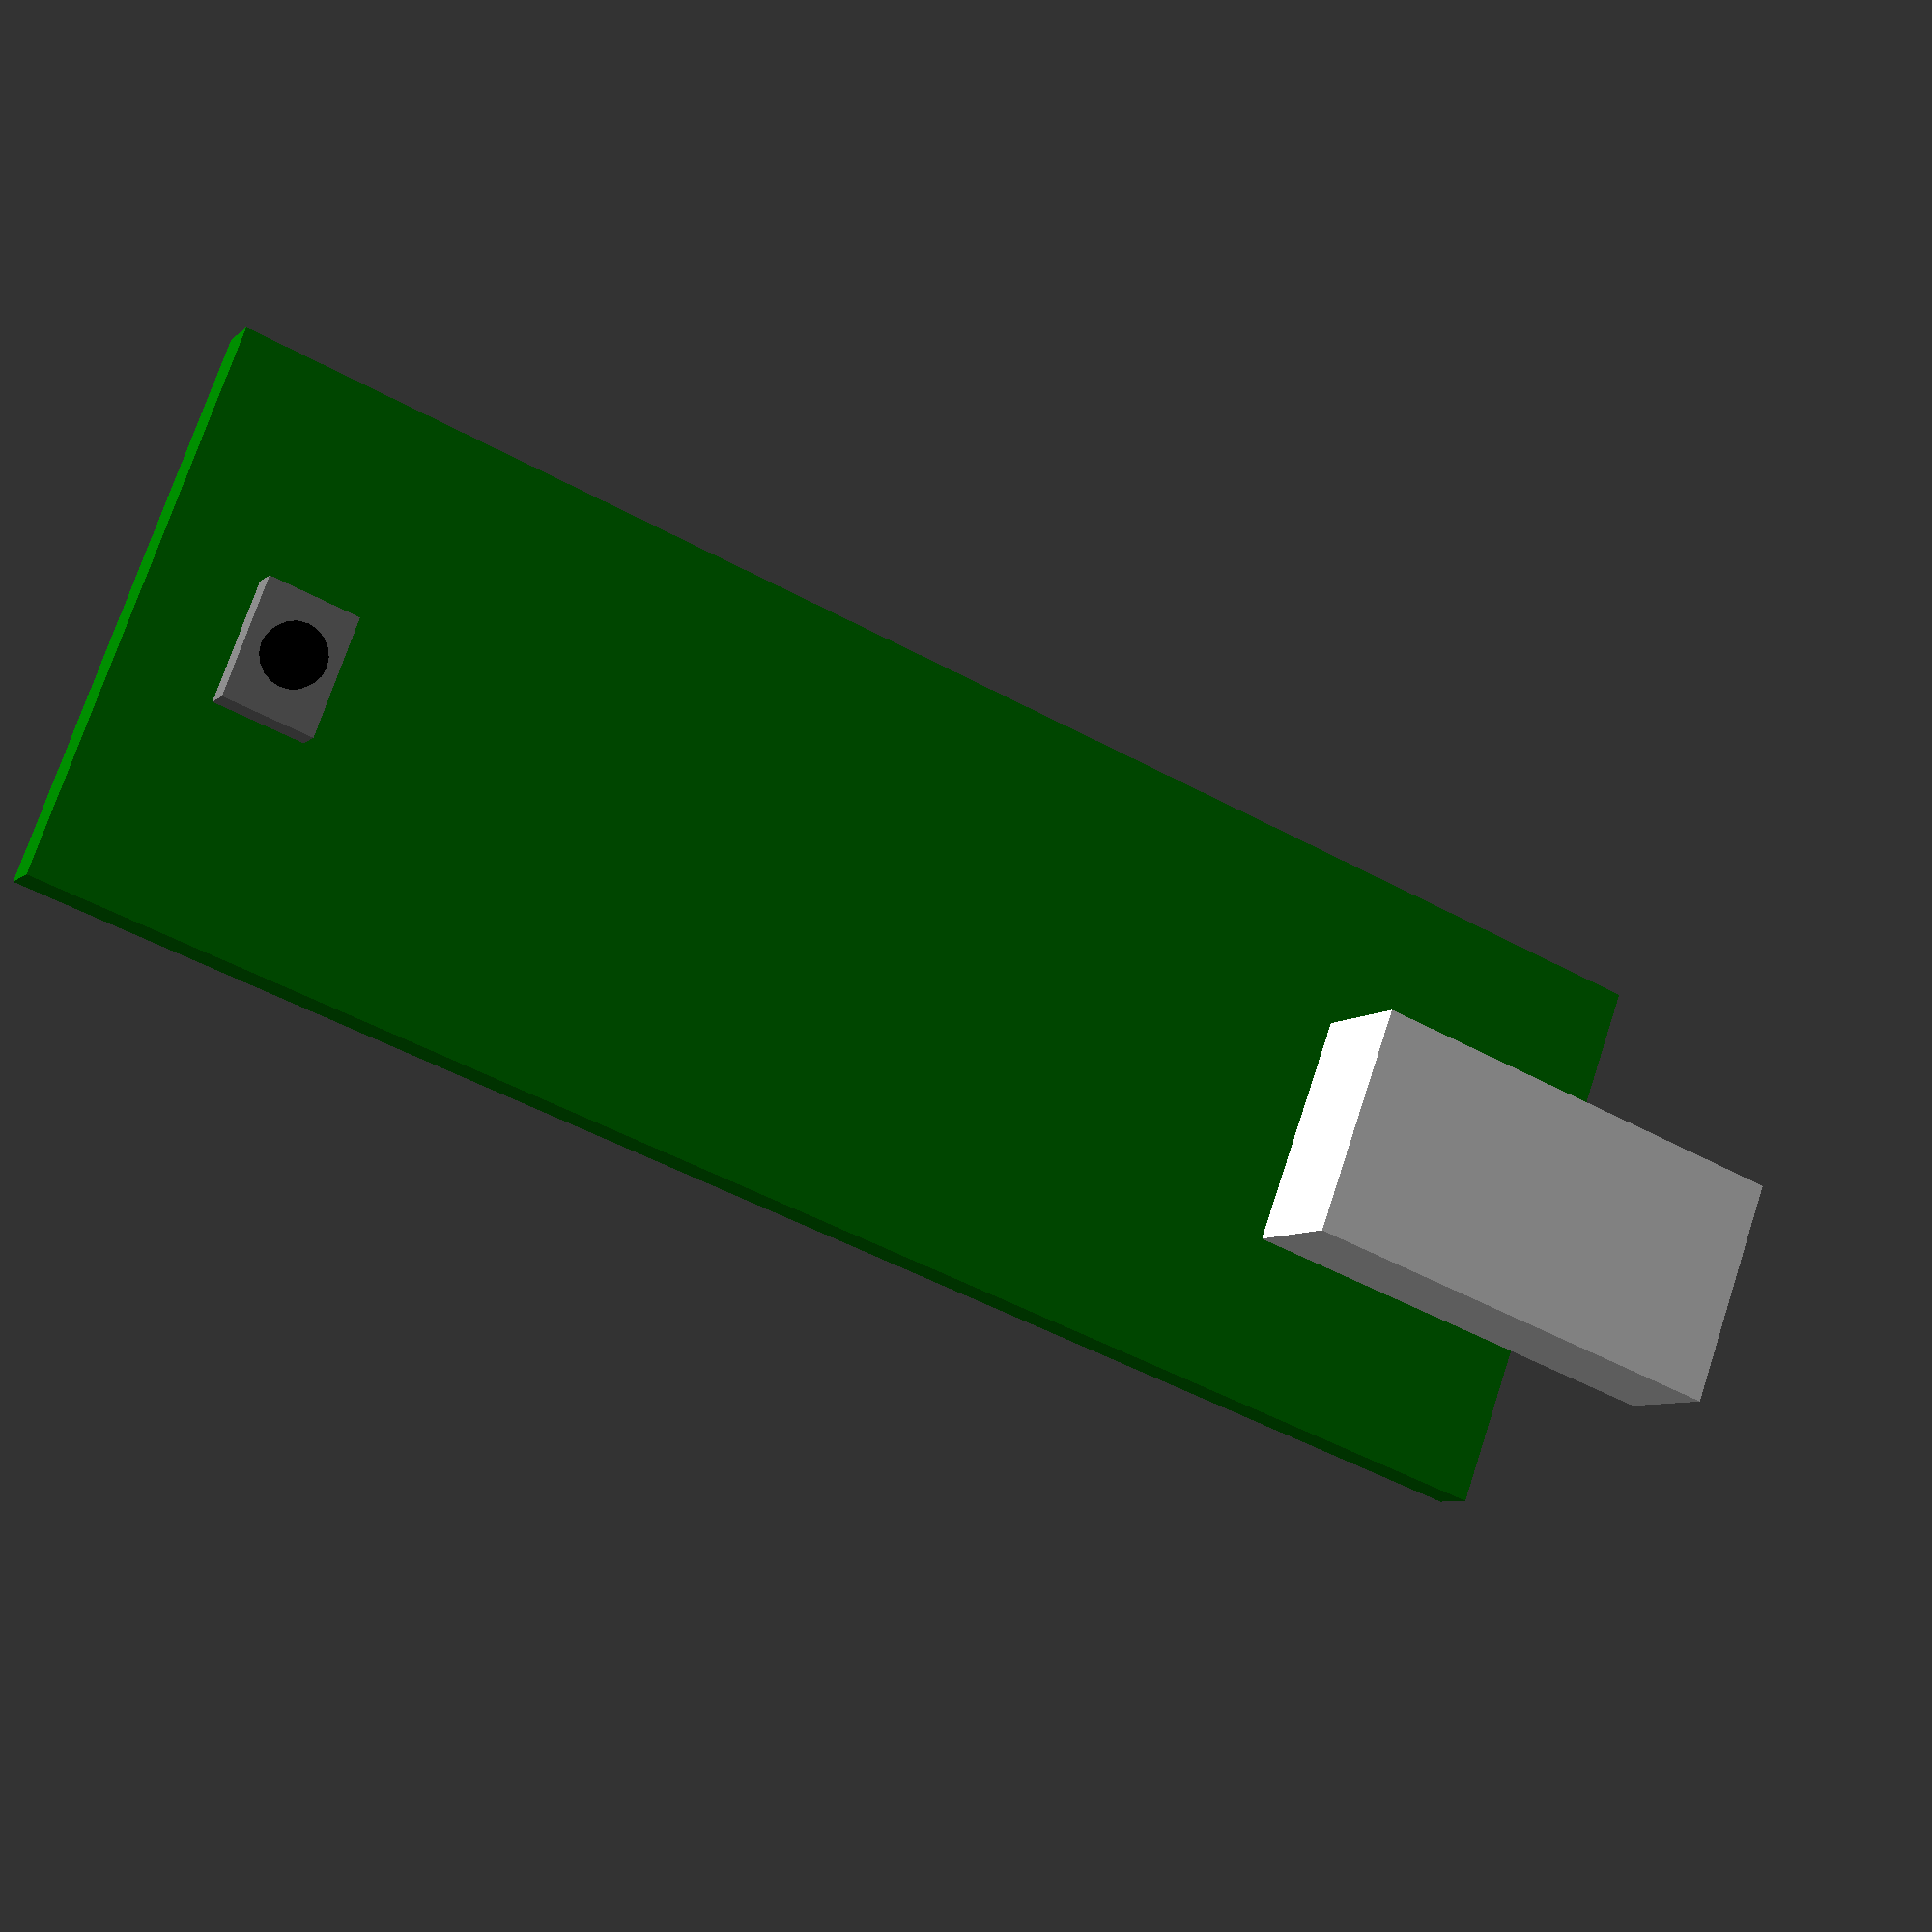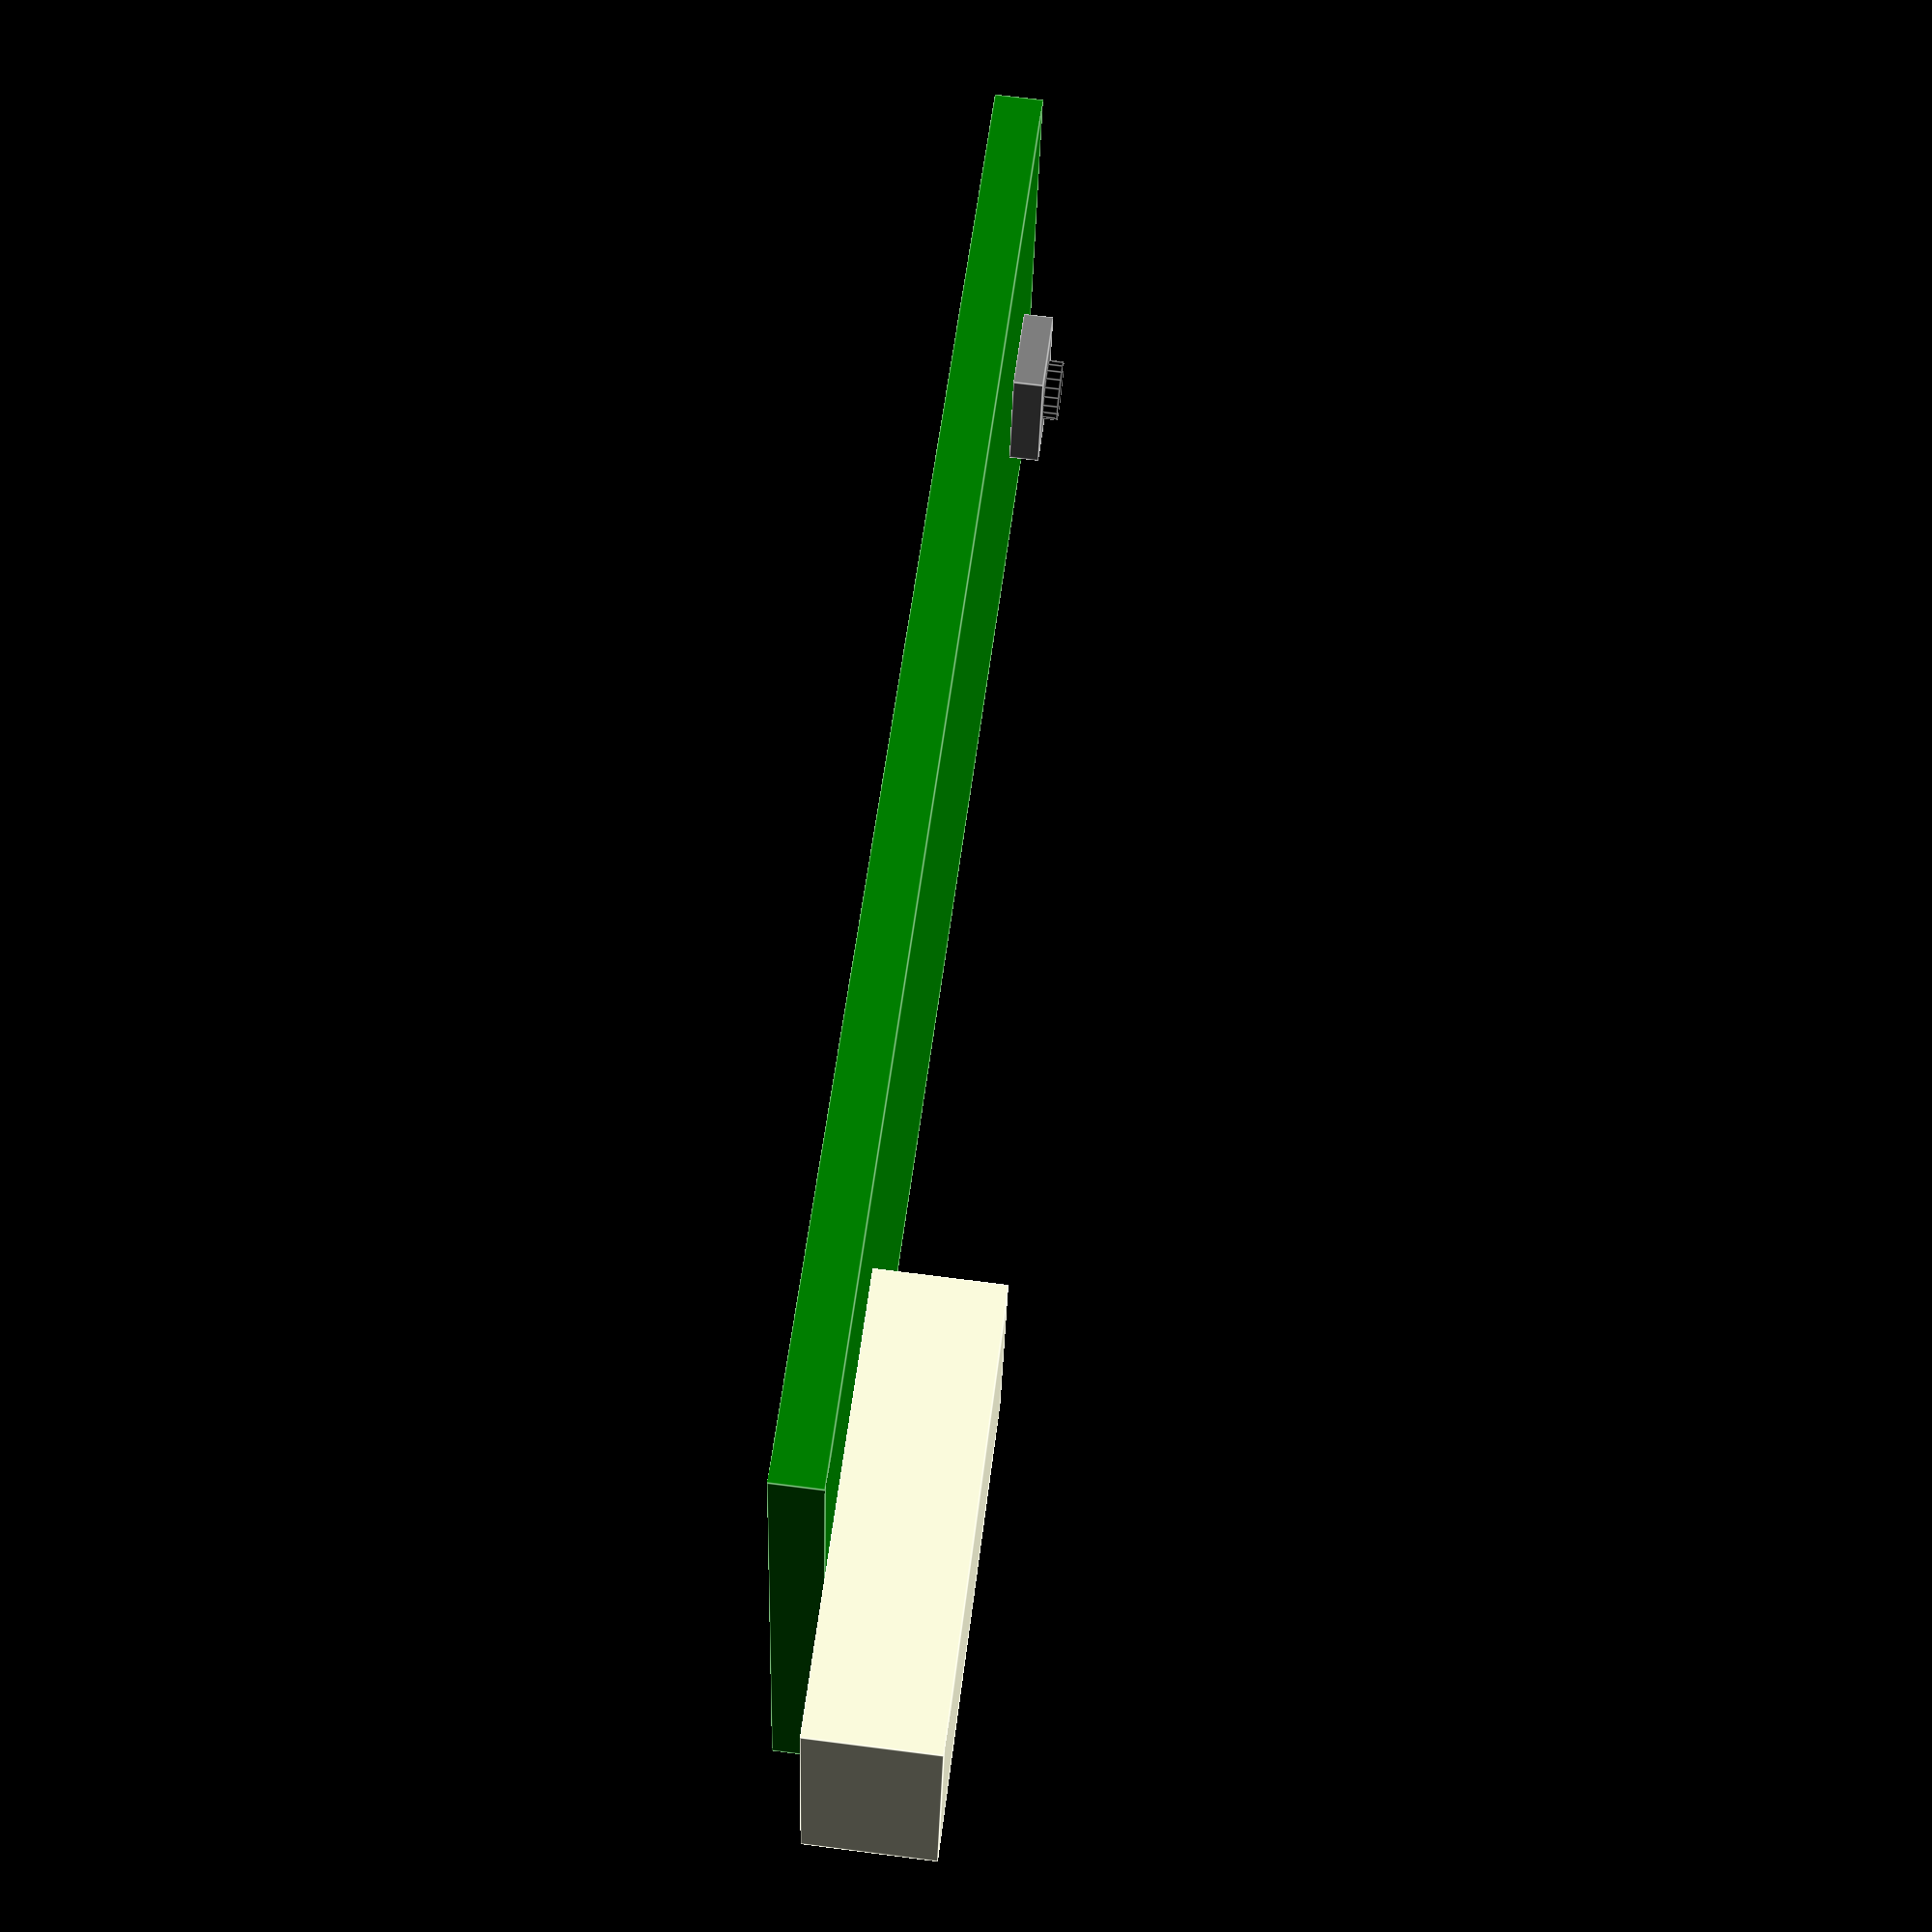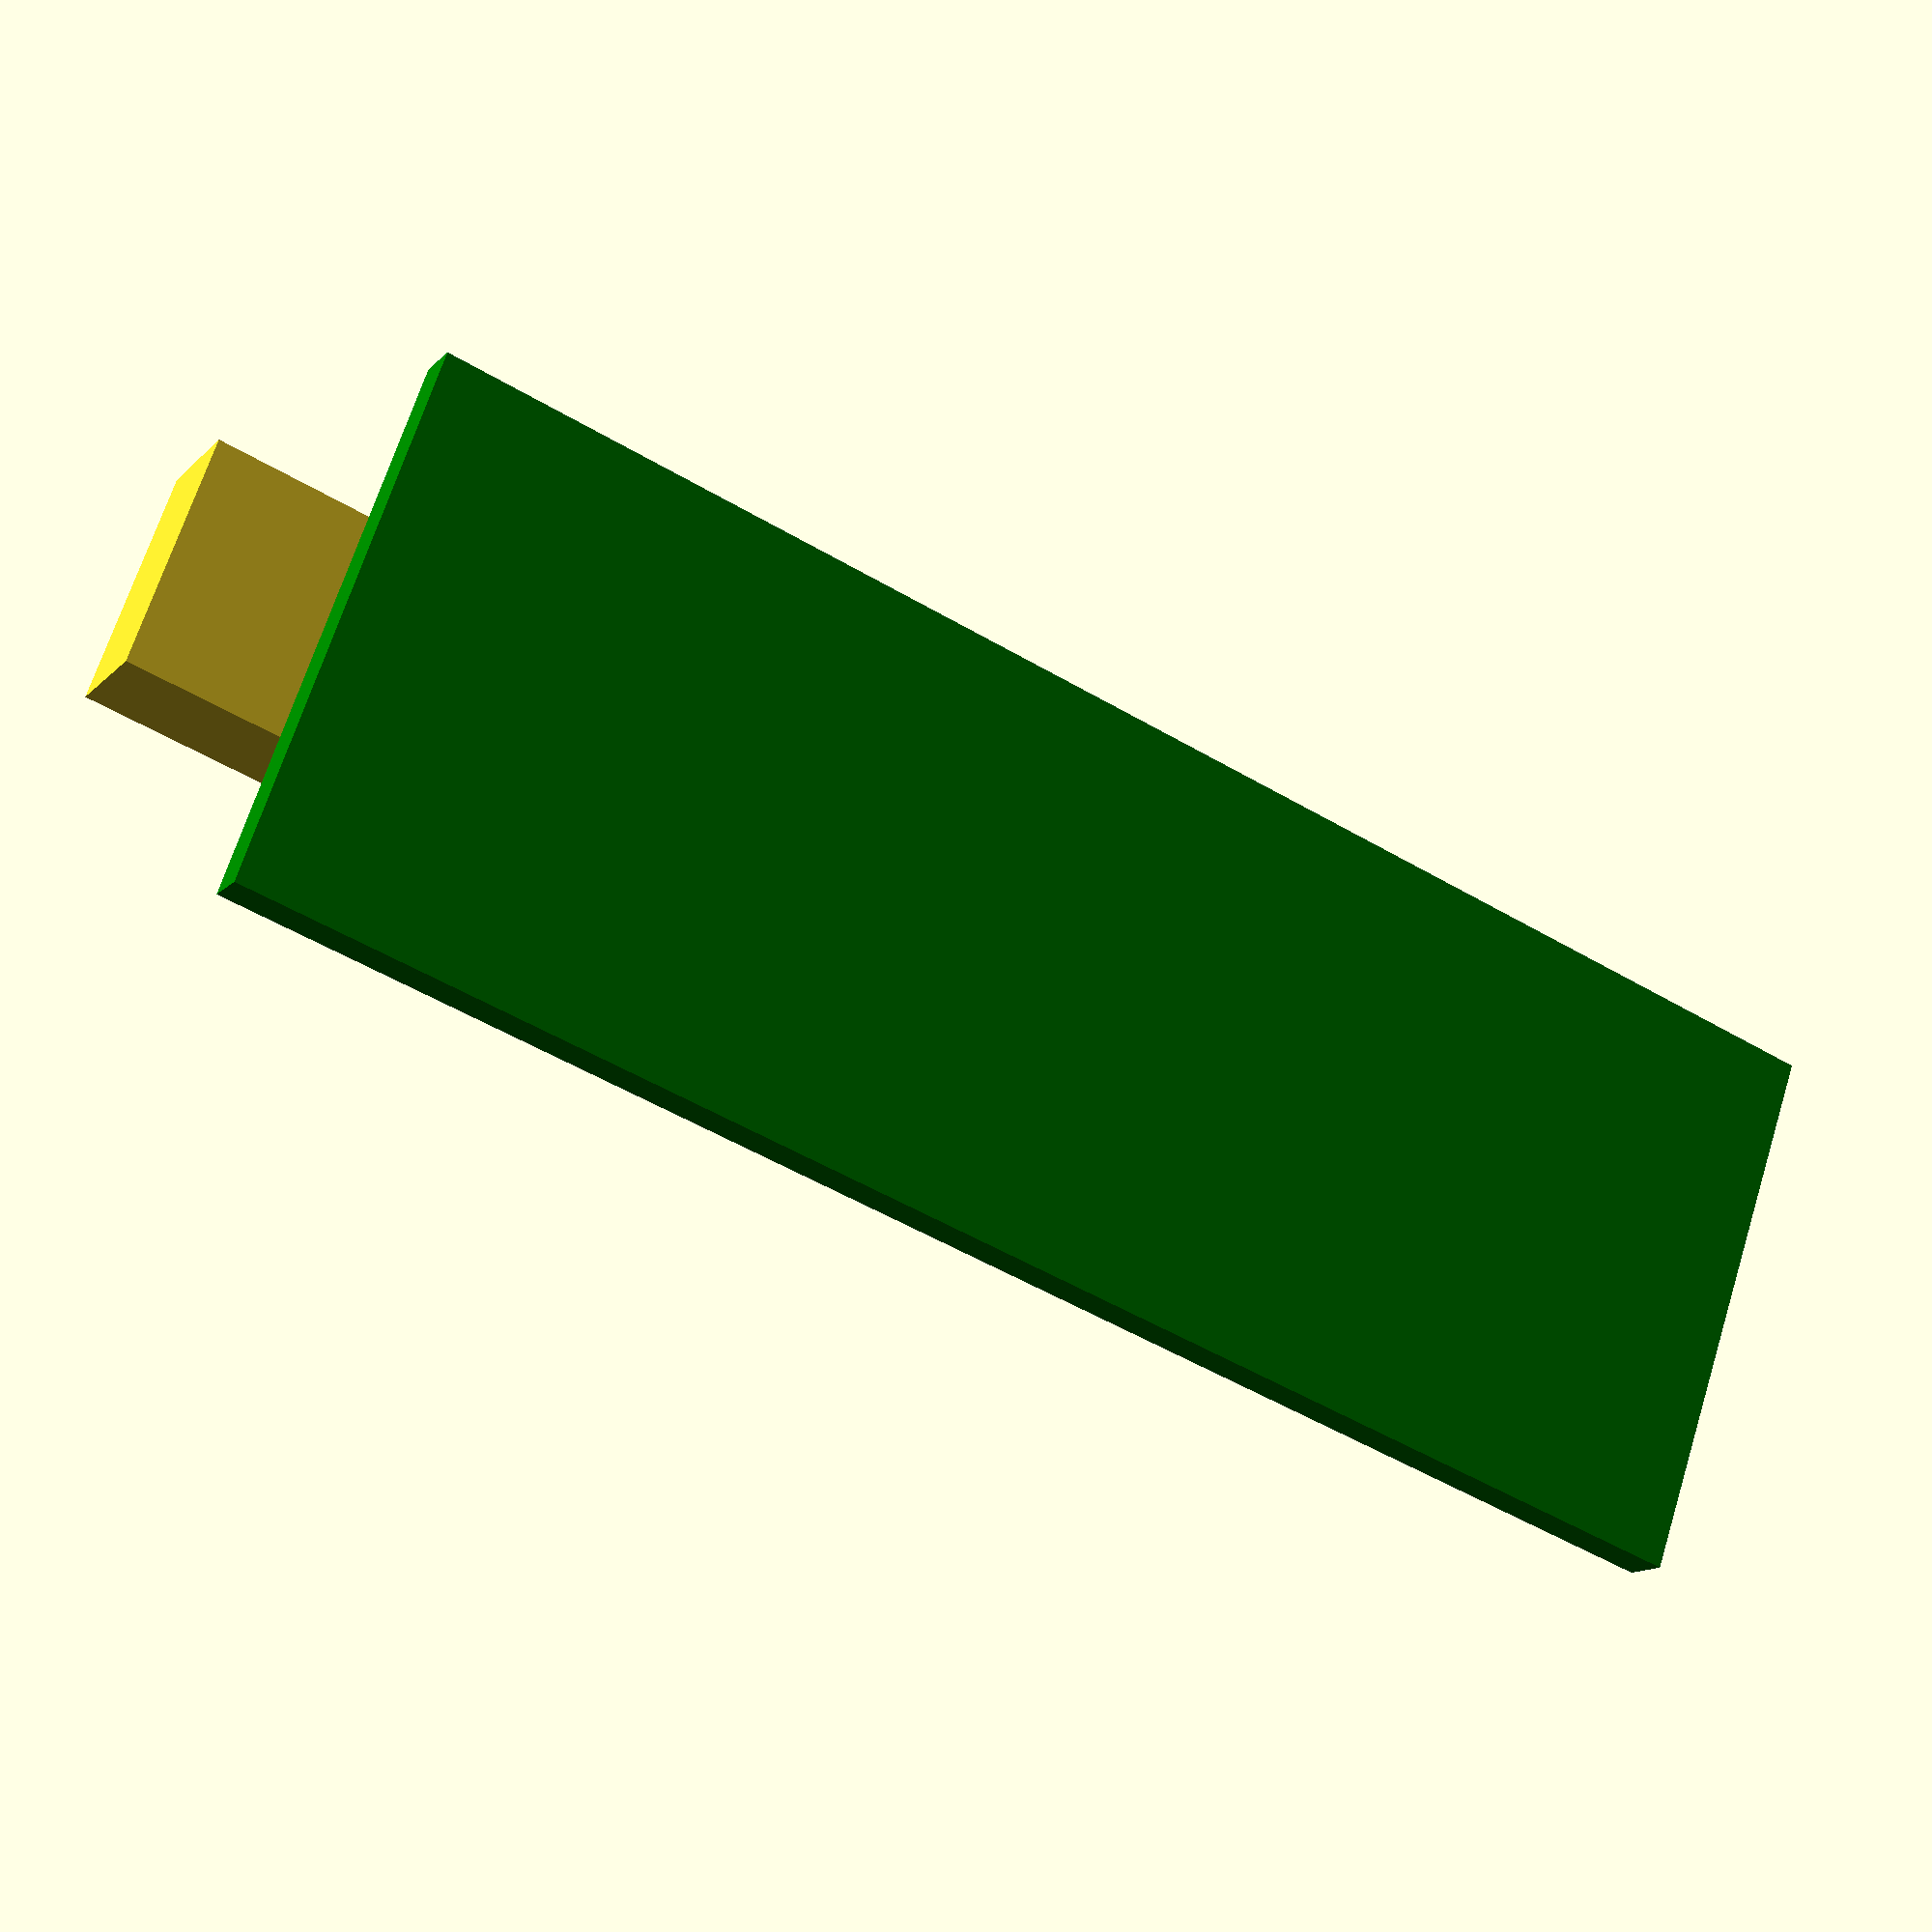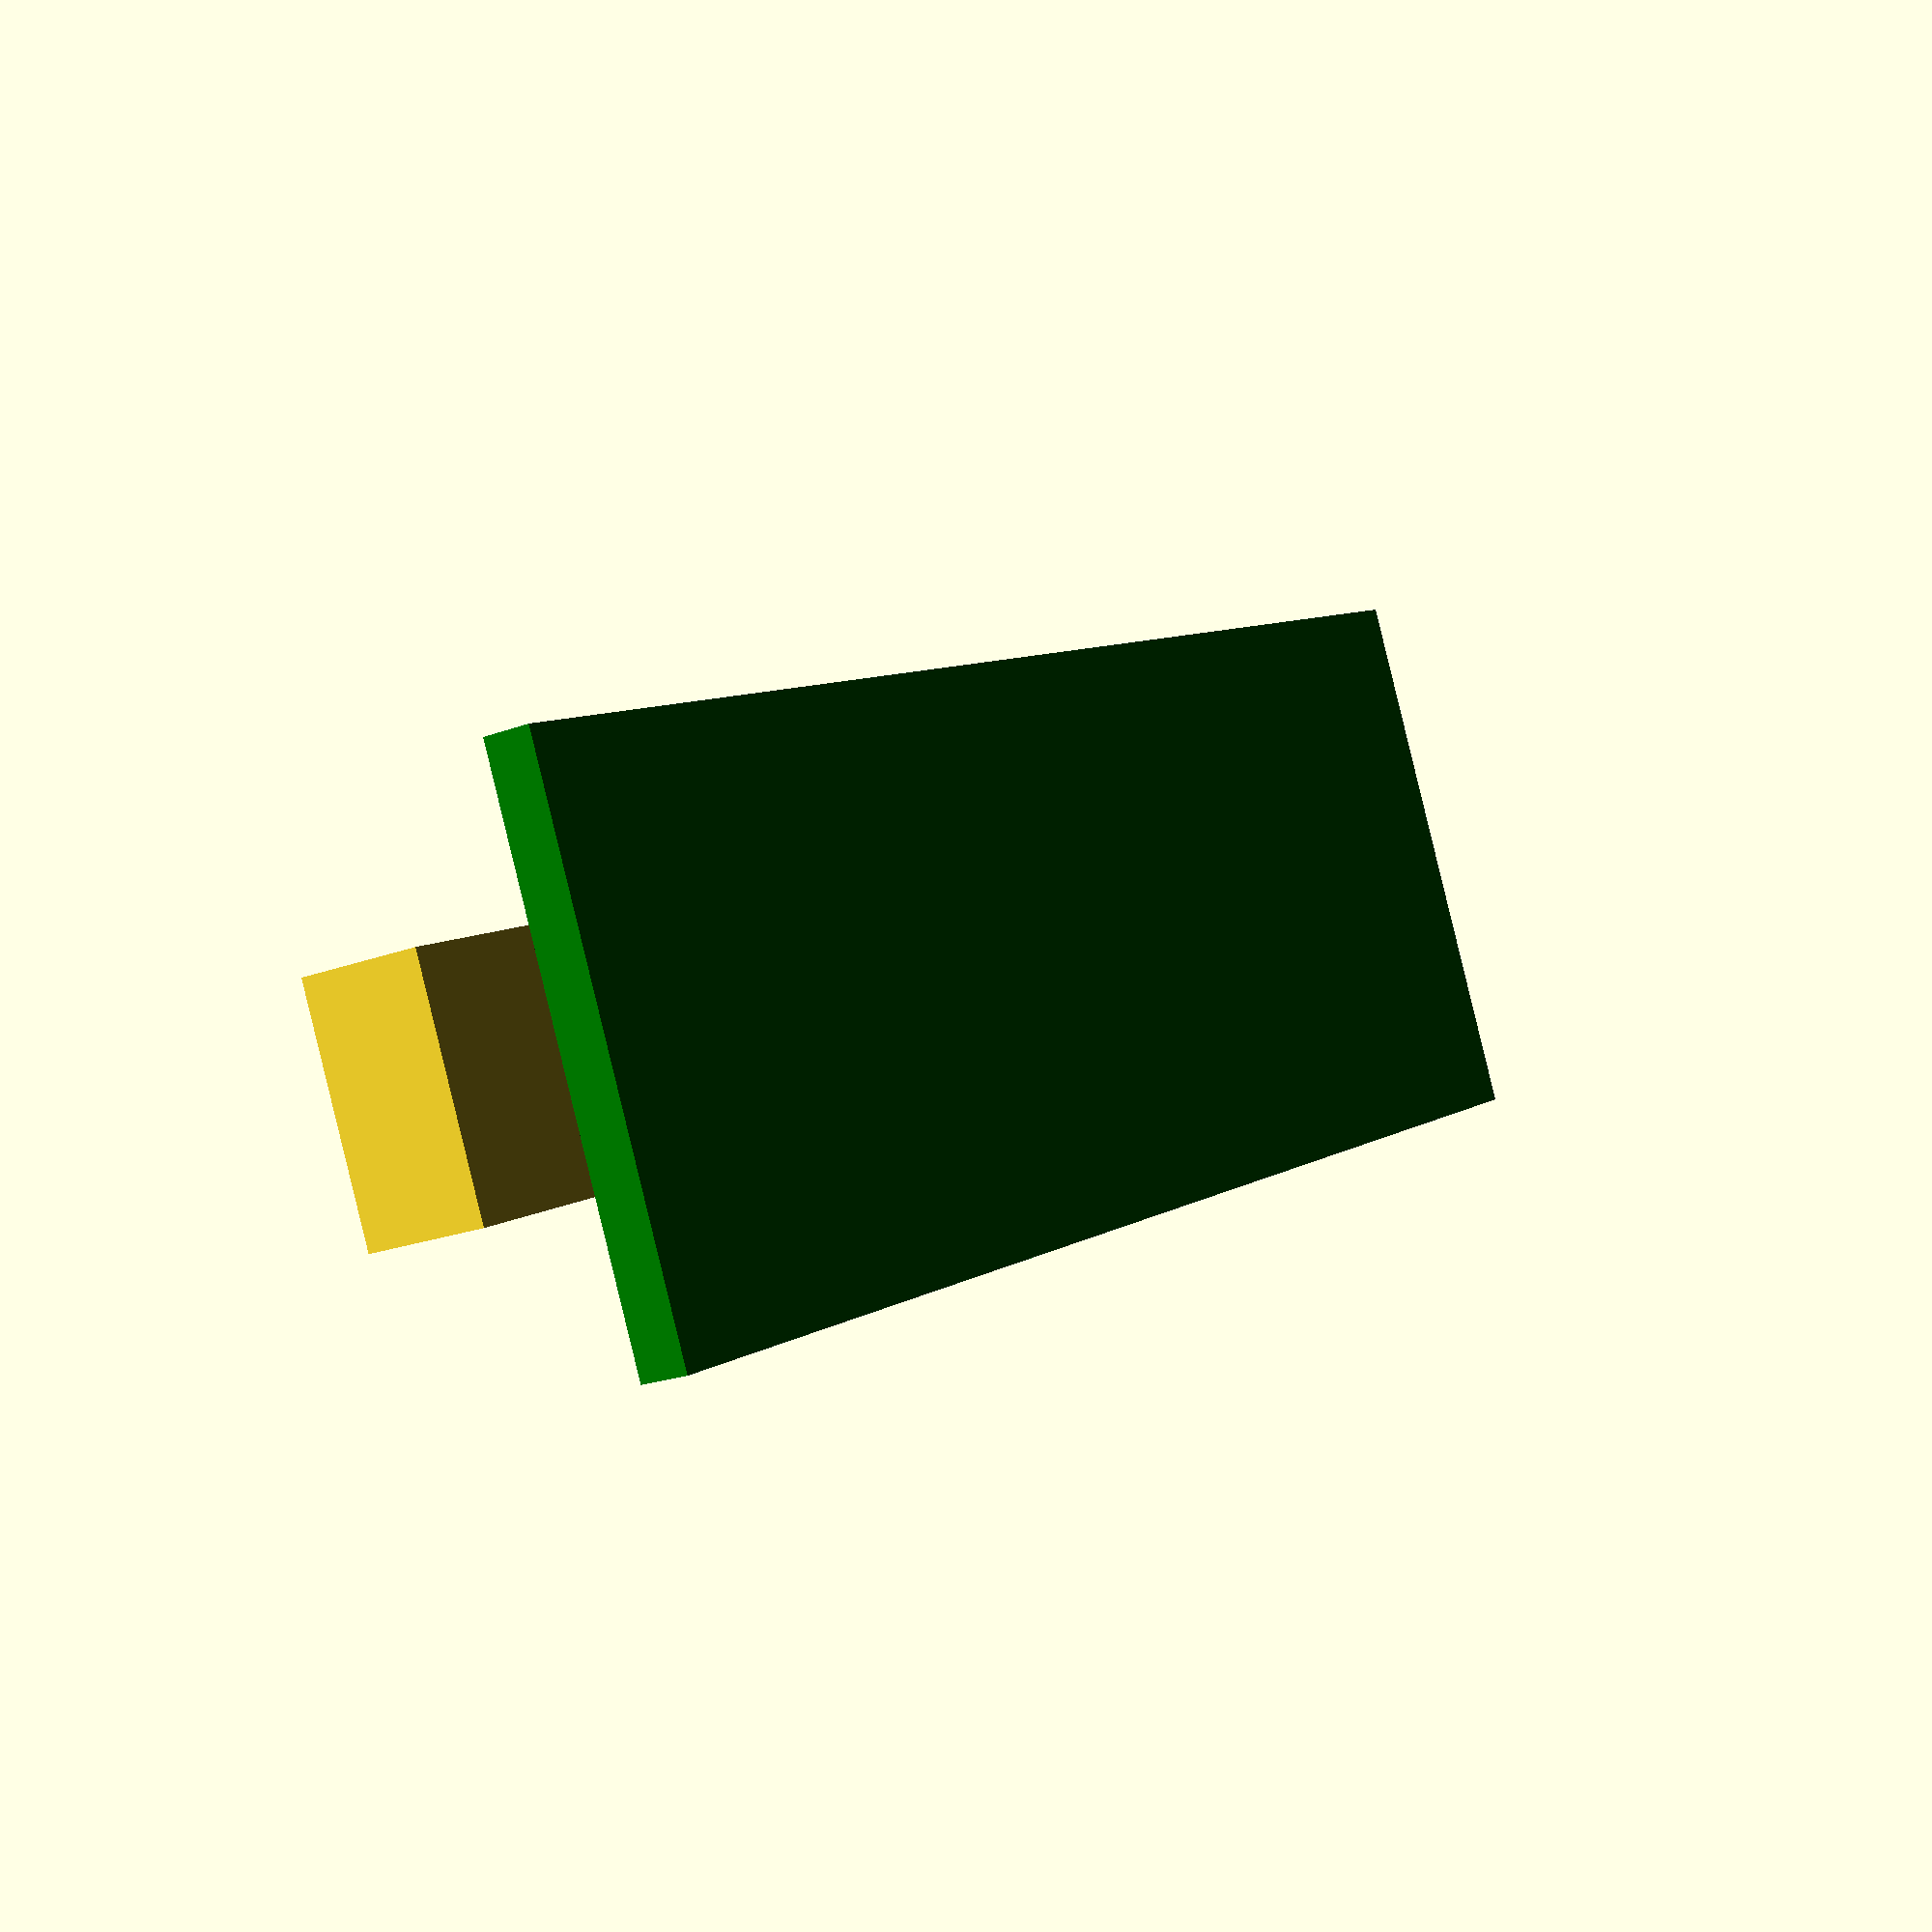
<openscad>
// Teensy++ 2 
// Loic - Novemeber 2017


teensyplusplus2();

board_length 	= 51.2;
board_width		= 18.1;
board_height	= 1.6;	// board + usb connector

// reset button
module resetButton()
{
	color("grey")
		cube(size=[3,4,1], center=false);

	translate([1.5,2,1])
	color("black")
		cylinder(h=0.5, r=1, center=false, $fn=20);
}

module microUSBConnector()
{
	cube(size=[9.9 + 5,7.6,4], center=false);	// + 5 is dummy long for thick wall
}

//board
module teensyplusplus2()
{
	color("green")
		cube(size=[board_length,board_width,board_height], center=false);

	translate([45,9.05-2,board_height])
		resetButton();

	translate([-5,5.25,1.61])
		microUSBConnector();
}
</openscad>
<views>
elev=187.4 azim=20.2 roll=204.9 proj=p view=wireframe
elev=110.8 azim=191.9 roll=262.7 proj=p view=edges
elev=193.7 azim=340.6 roll=26.8 proj=p view=solid
elev=20.9 azim=204.6 roll=124.7 proj=p view=wireframe
</views>
